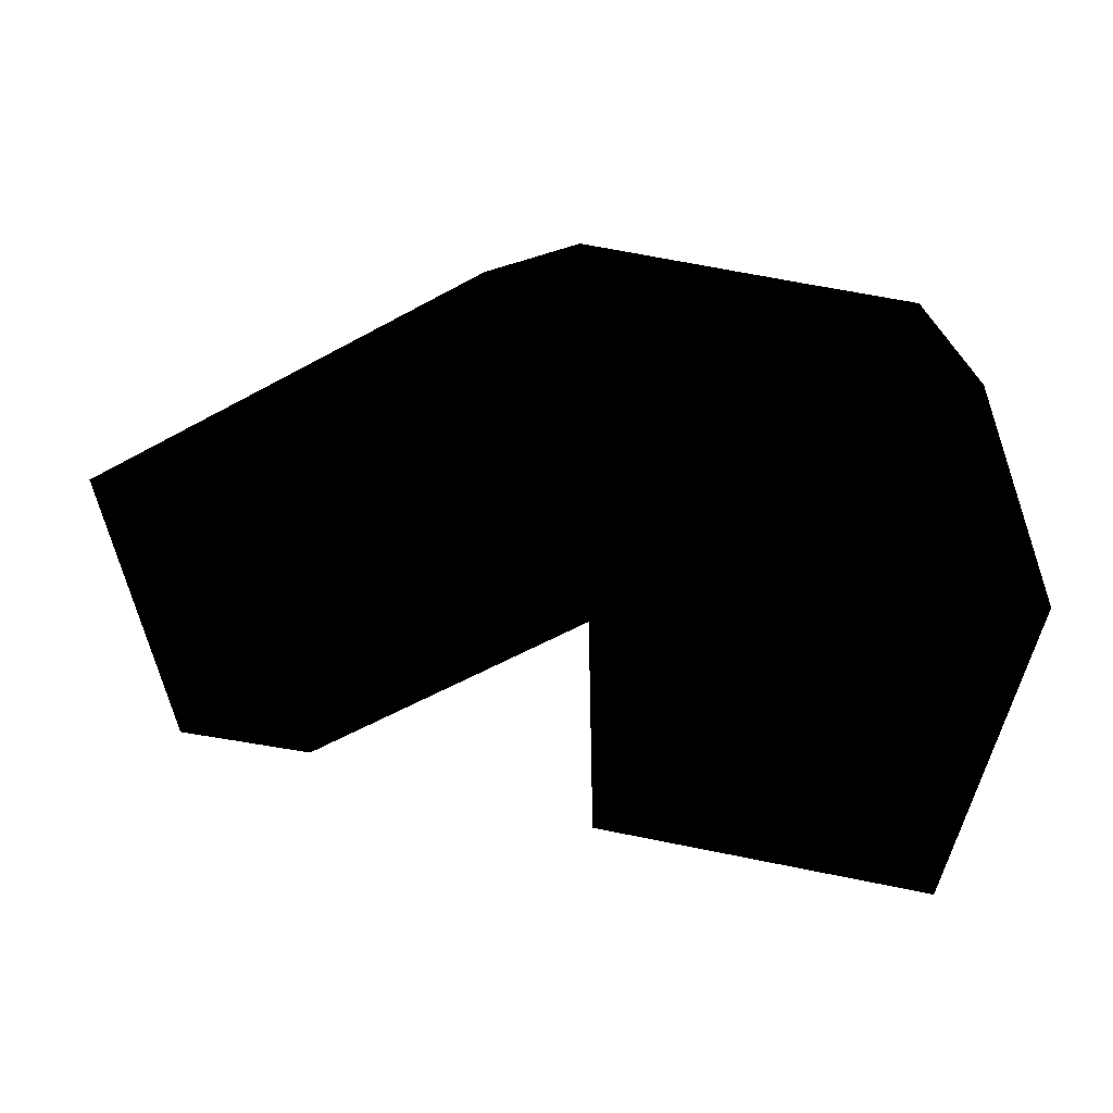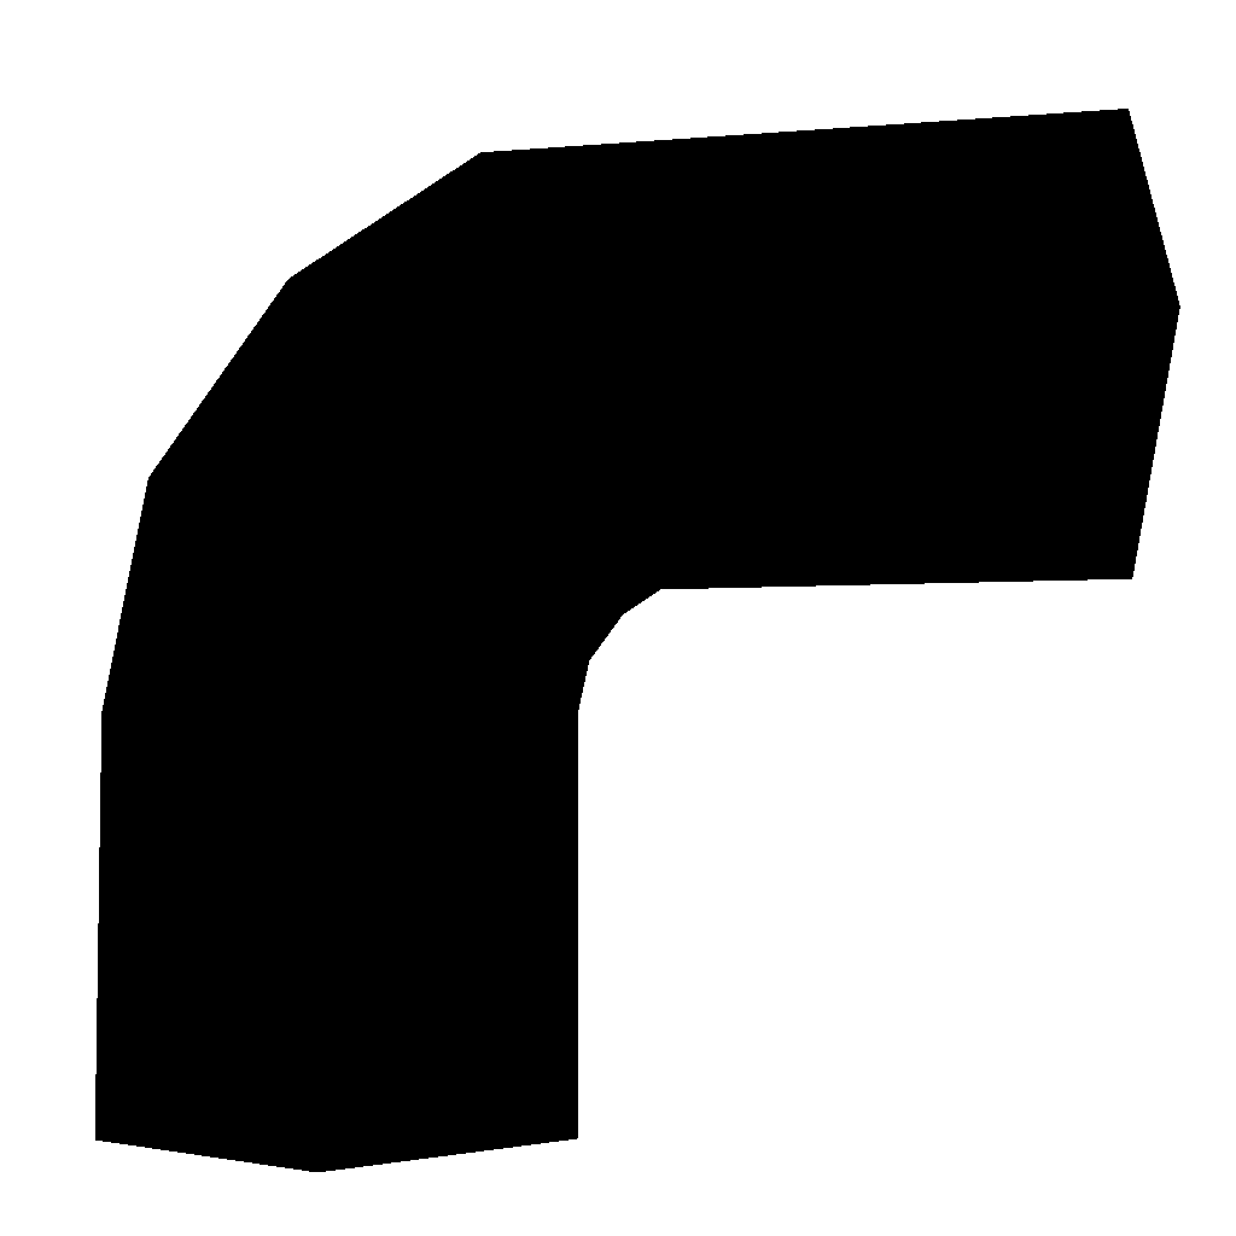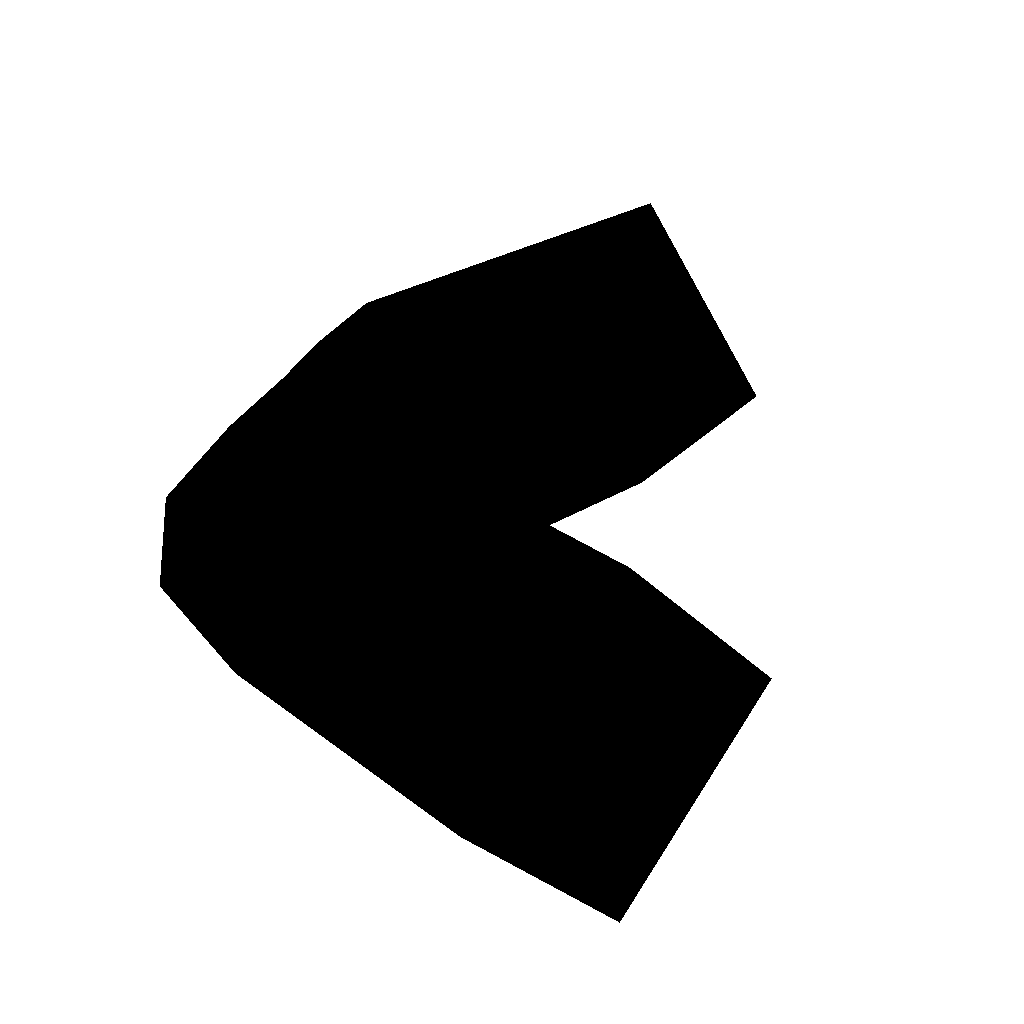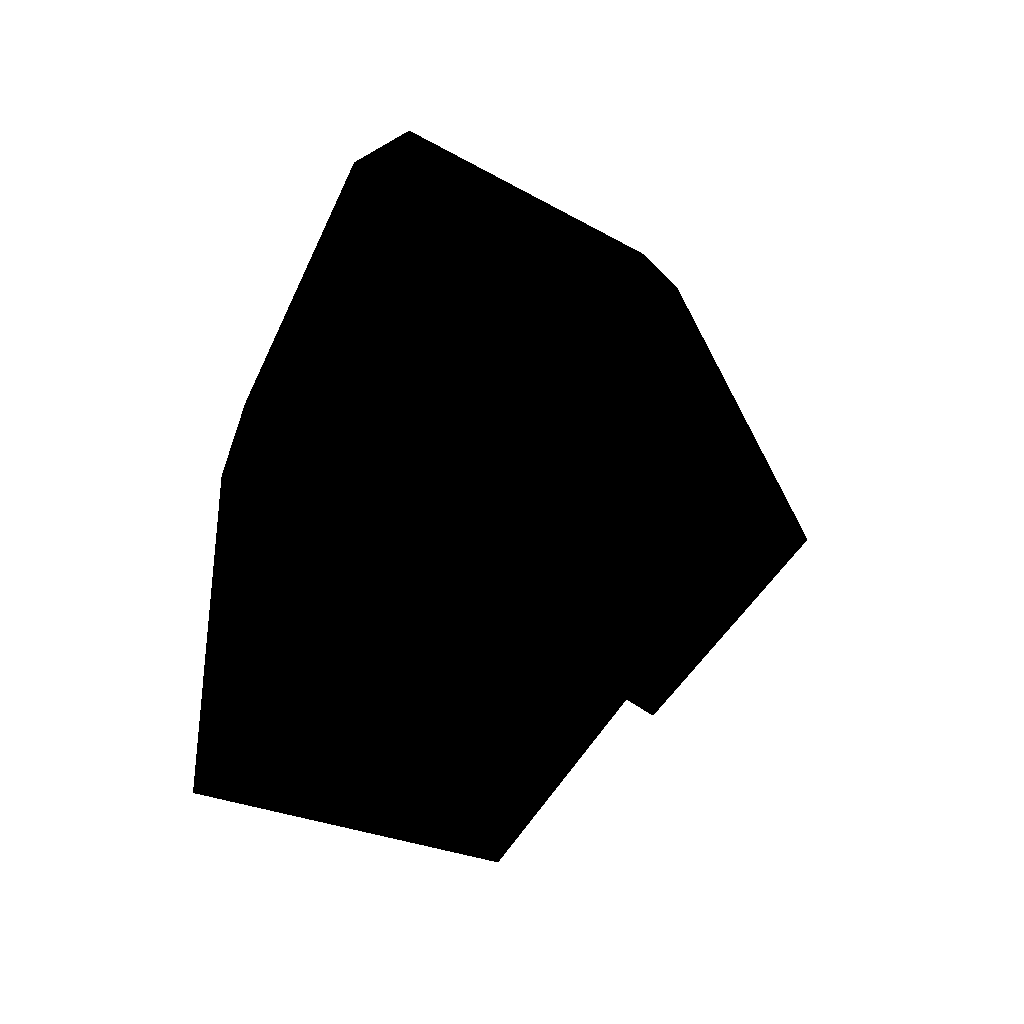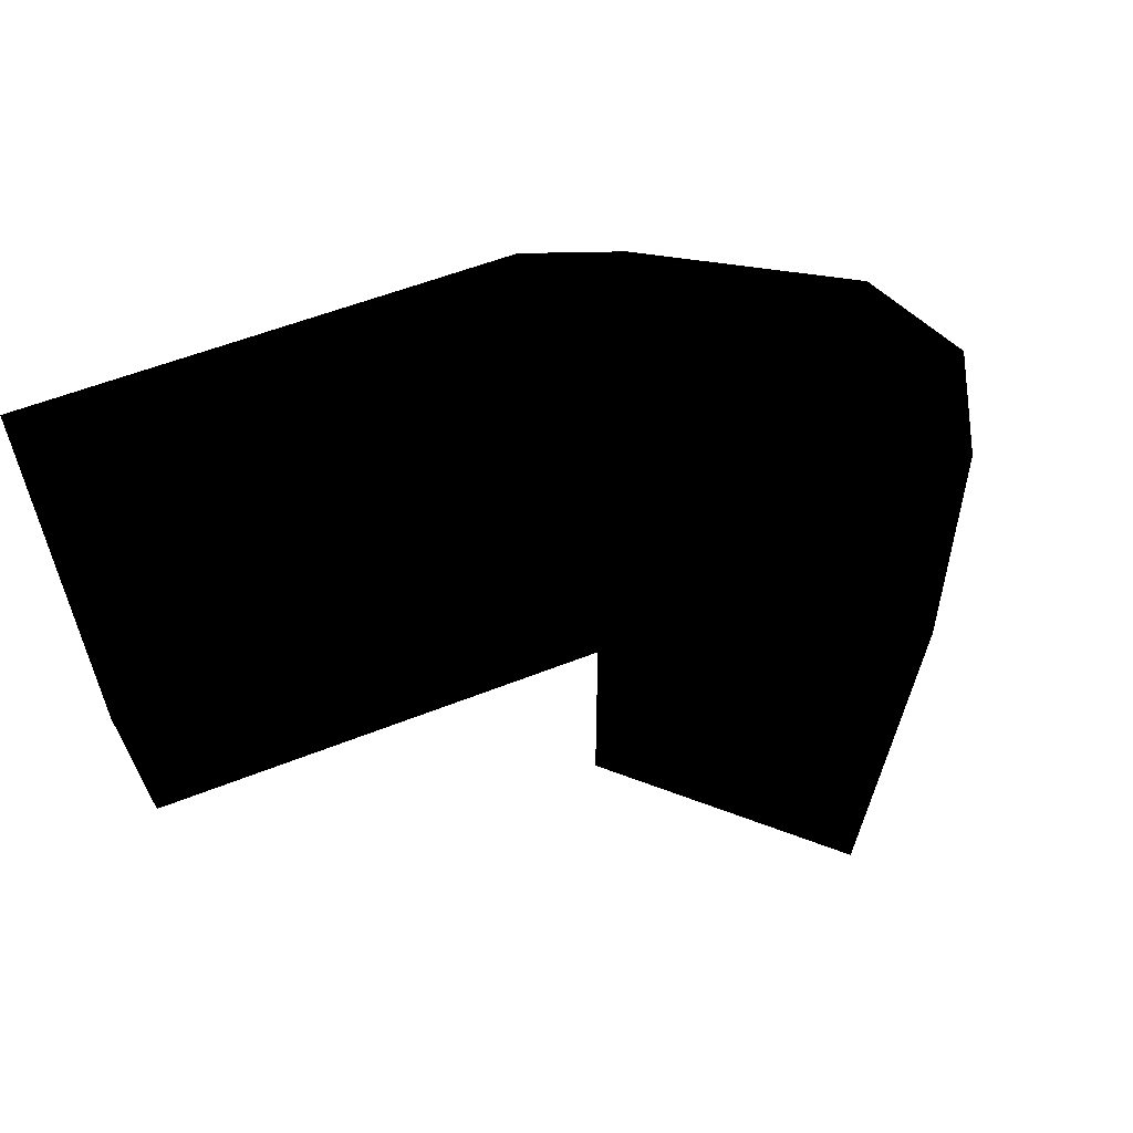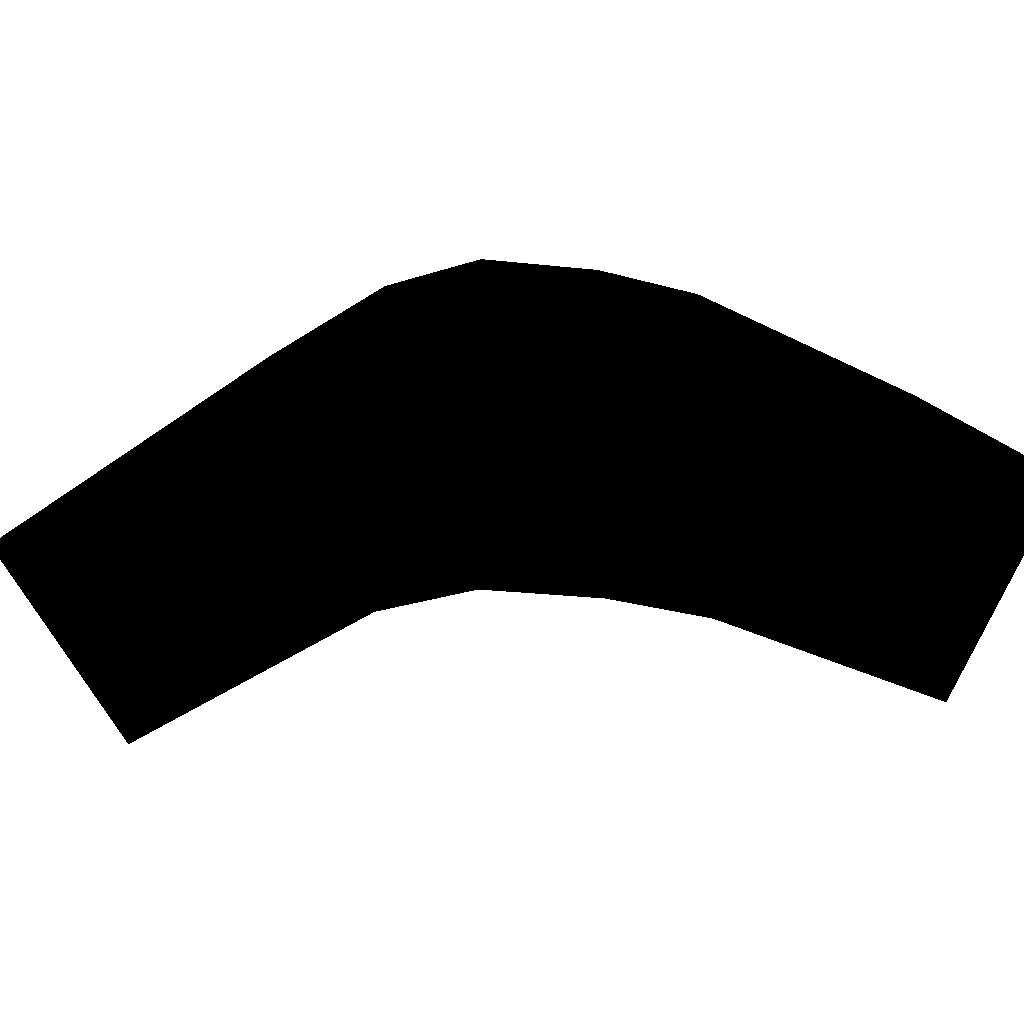
<metadata>
{"format":"obj","ext":"obj","renderer":"f3d","projection":"perspective","resolution":1024,"background":"white","views":[{"elev":-58.1,"azim":31.2,"up":"+Z"},{"elev":-2.8,"azim":178.8,"up":"+Z"},{"elev":28.1,"azim":139.3,"up":"+Y"},{"elev":-40.1,"azim":111.9,"up":"+Z"},{"elev":59.3,"azim":-23.6,"up":"+Z"},{"elev":-28.0,"azim":52.6,"up":"+Y"}]}
</metadata>
<code>
v -0.5 0.35 0 0 0 0
v -0.145 0.35 -0.019 0 0 0
v -0.5 0.2 0.15 0 0 0
v -0.5 0.2 -0.15 0 0 0
v -0.088 0.2 0.12 0 0 0
v -0.5 0.05 0 0 0 0
v -0.202 0.2 -0.157 0 0 0
v -0.145 0.05 -0.019 0 0 0
v -0.178 0.2 -0.173 0 0 0
v -0.065 0.05 -0.059 0 0 0
v 0.033 0.2 0.039 0 0 0
v -0.065 0.35 -0.059 0 0 0
v -0.157 0.2 -0.202 0 0 0
v -0.019 0.05 -0.145 0 0 0
v 0.12 0.2 -0.087 0 0 0
v 0.004 0.05 -0.234 0 0 0
v -0.019 0.35 -0.145 0 0 0
v -0.15 0.2 -0.234 0 0 0
v 0.148 0.2 -0.234 0 0 0
v 0.004 0.35 -0.234 0 0 0
v -0 0.05 -0.5 0 0 0
v 0.15 0.2 -0.5 0 0 0
v -0.15 0.2 -0.5 0 0 0
v -0 0.35 -0.5 0 0 0
f 1 3 2
f 2 4 1
f 2 3 5
f 3 6 5
f 7 6 4
f 7 4 2
f 8 6 7
f 5 6 8
f 7 9 8
f 2 9 7
f 8 10 5
f 8 9 10
f 5 11 2
f 5 10 11
f 12 9 2
f 2 11 12
f 9 13 10
f 12 13 9
f 10 14 11
f 10 13 14
f 11 15 12
f 11 14 15
f 13 16 14
f 14 16 15
f 12 15 17
f 17 13 12
f 18 16 13
f 17 18 13
f 15 19 17
f 15 16 19
f 20 18 17
f 17 19 20
f 16 21 19
f 18 21 16
f 19 21 22
f 19 22 20
f 23 21 18
f 20 23 18
f 20 22 24
f 24 23 20

</code>
